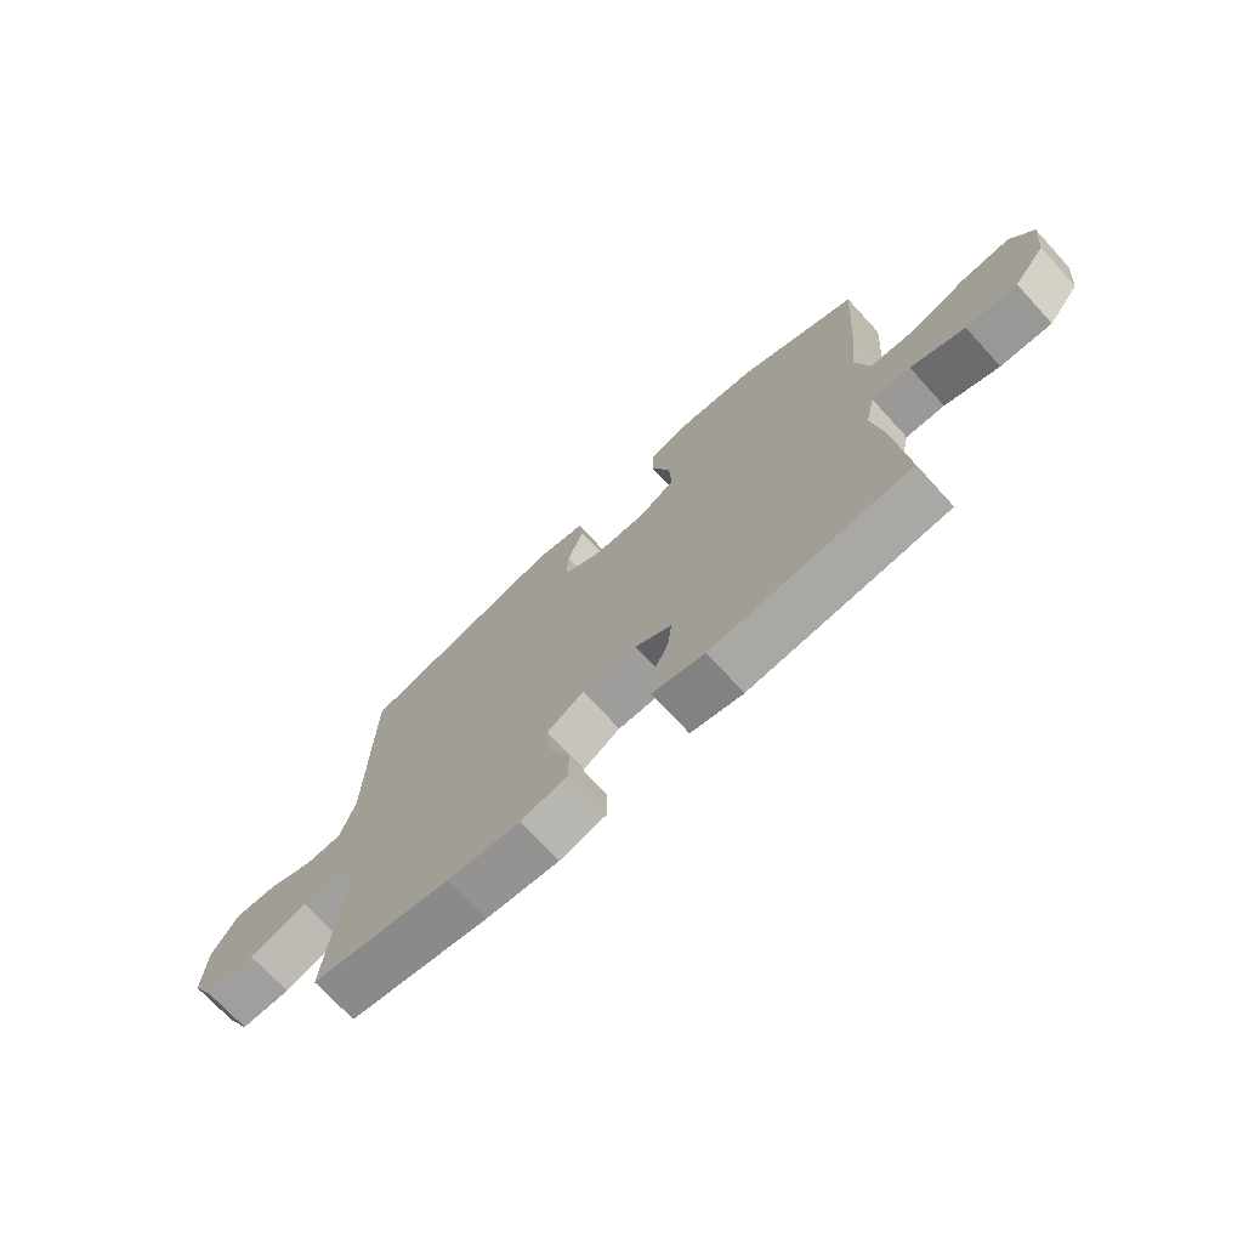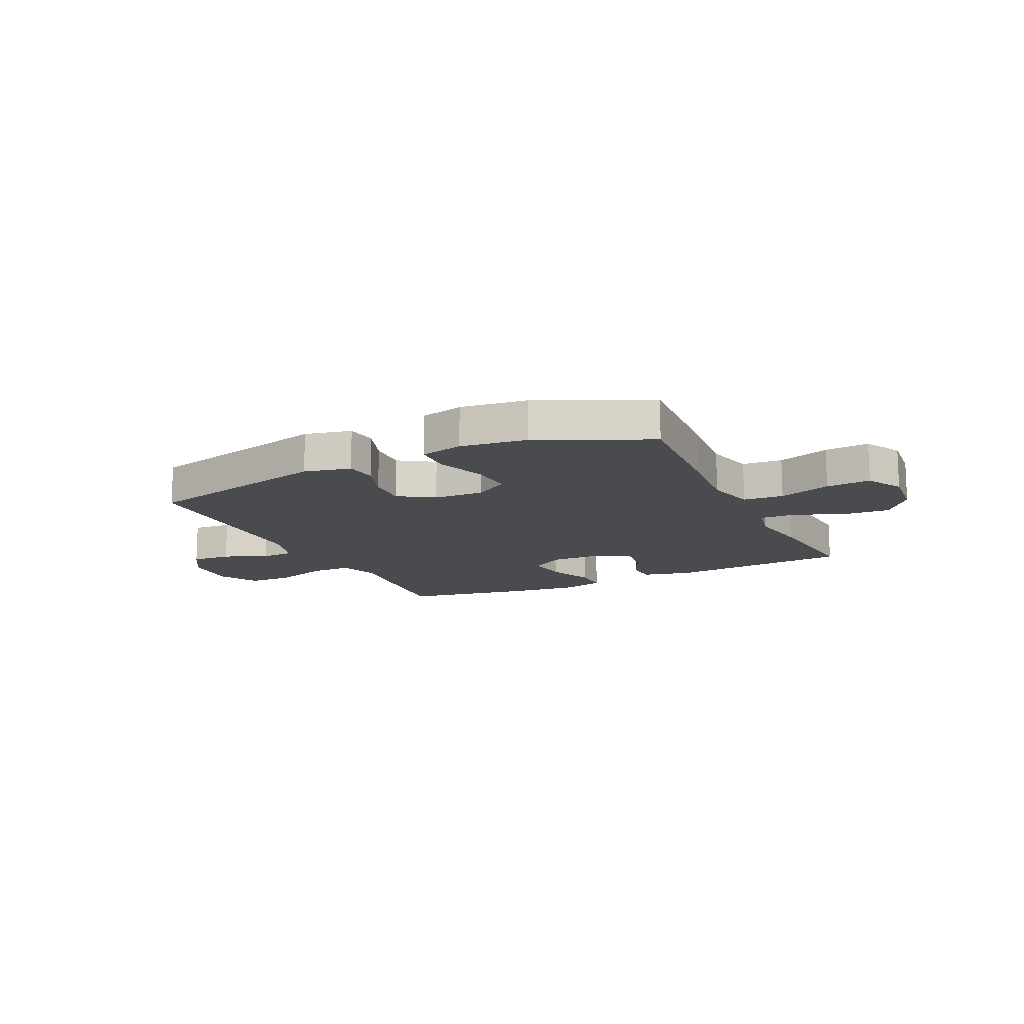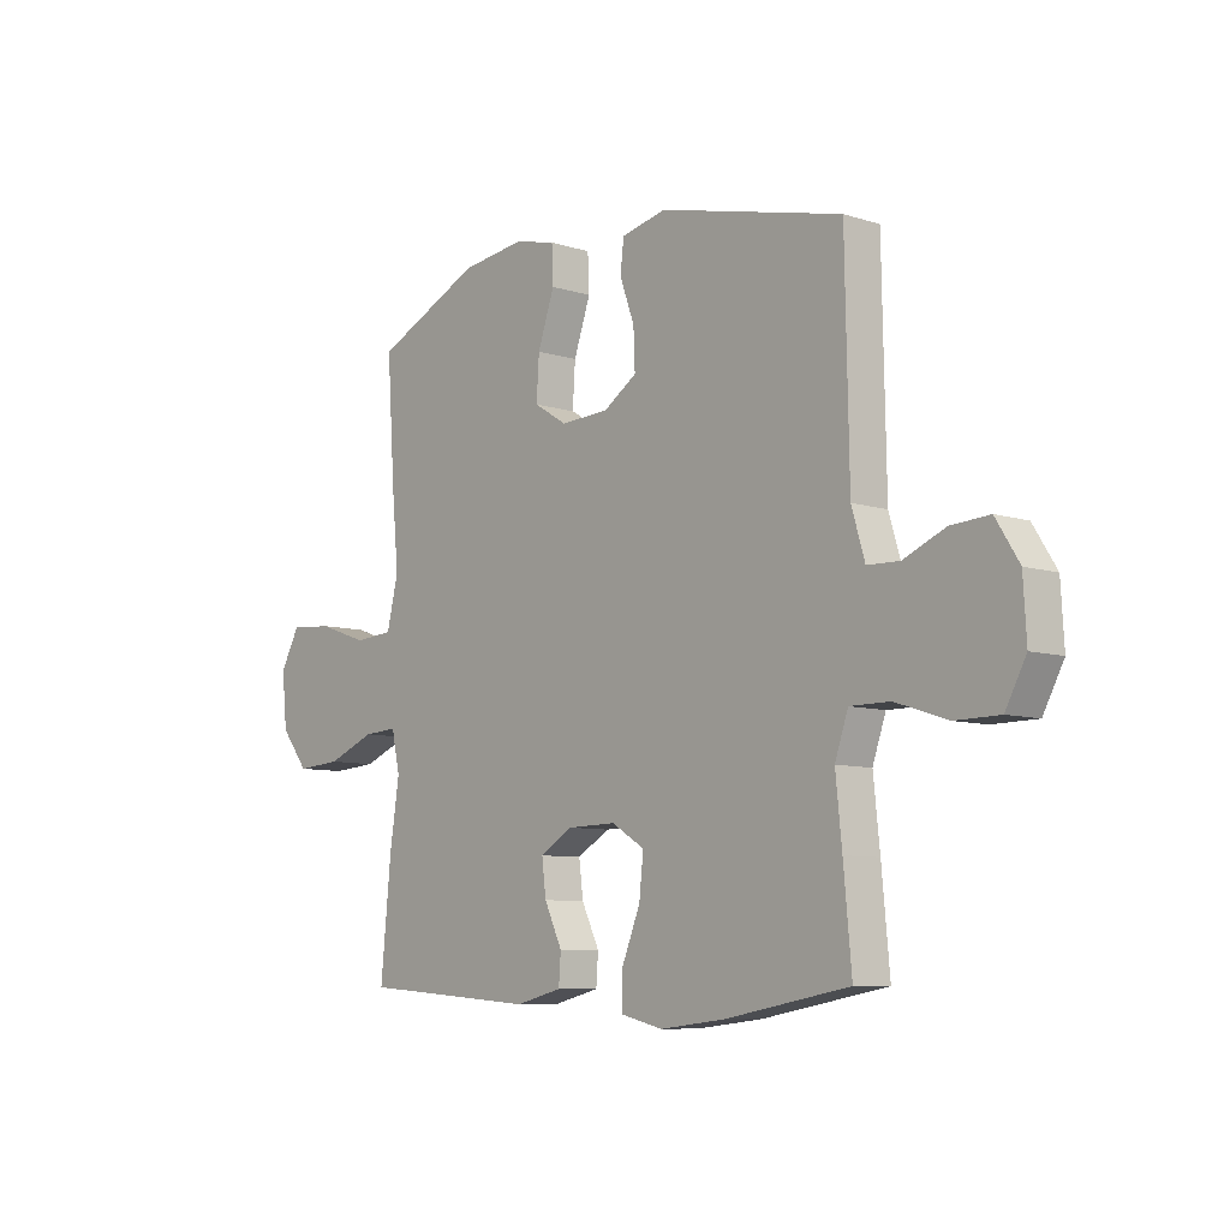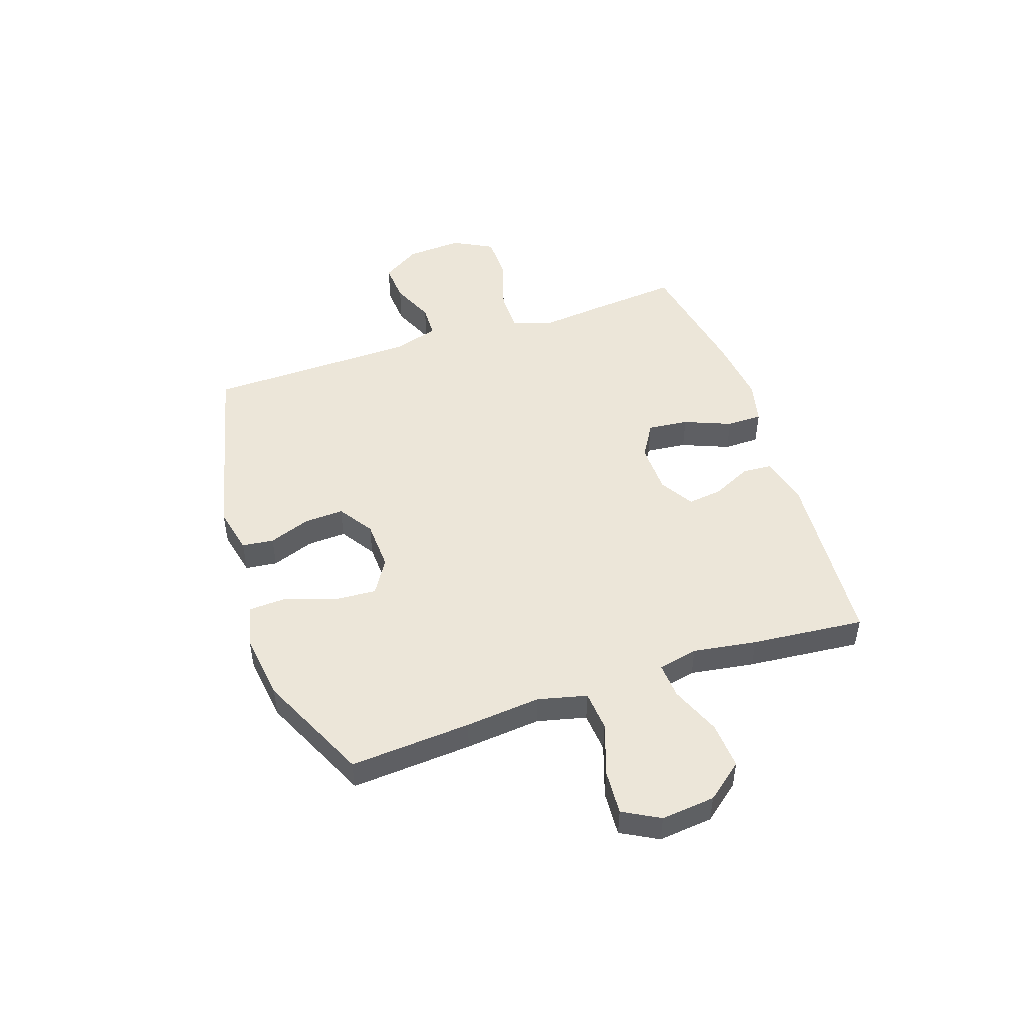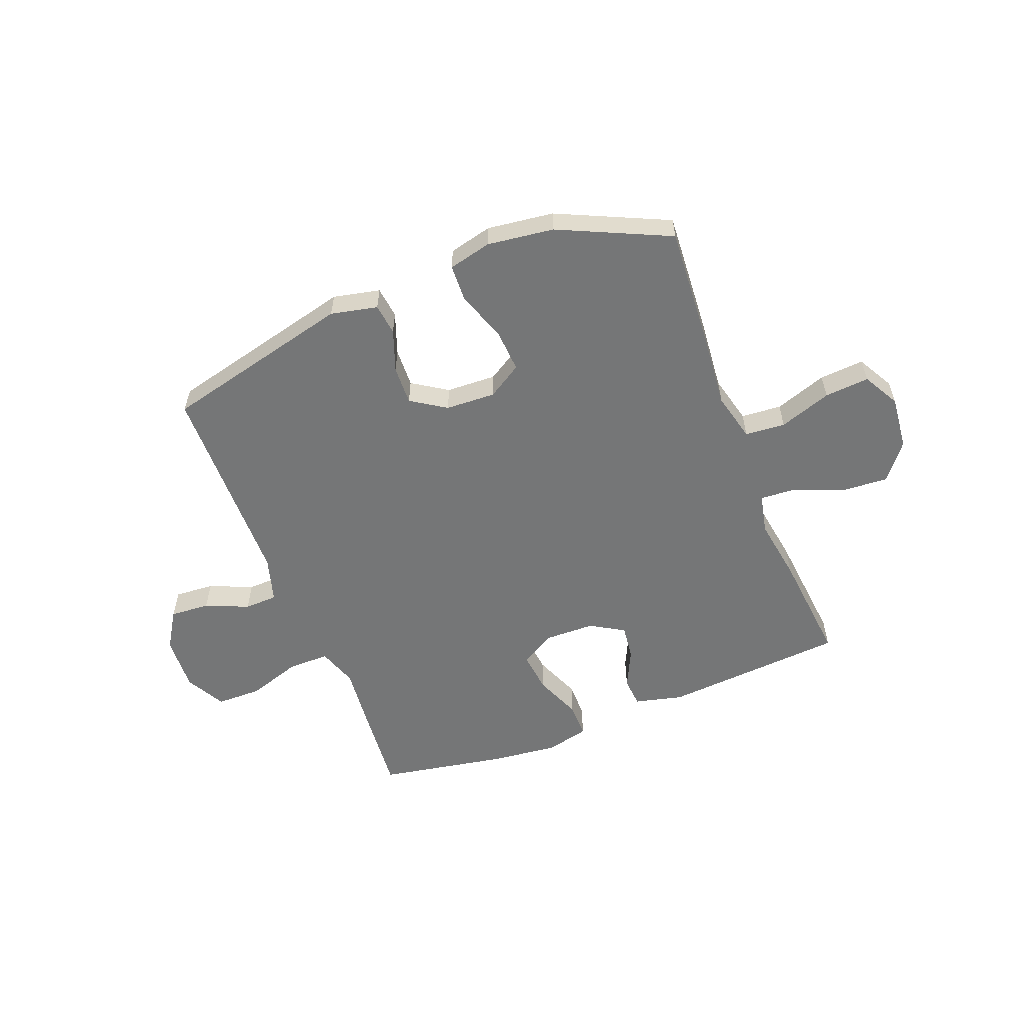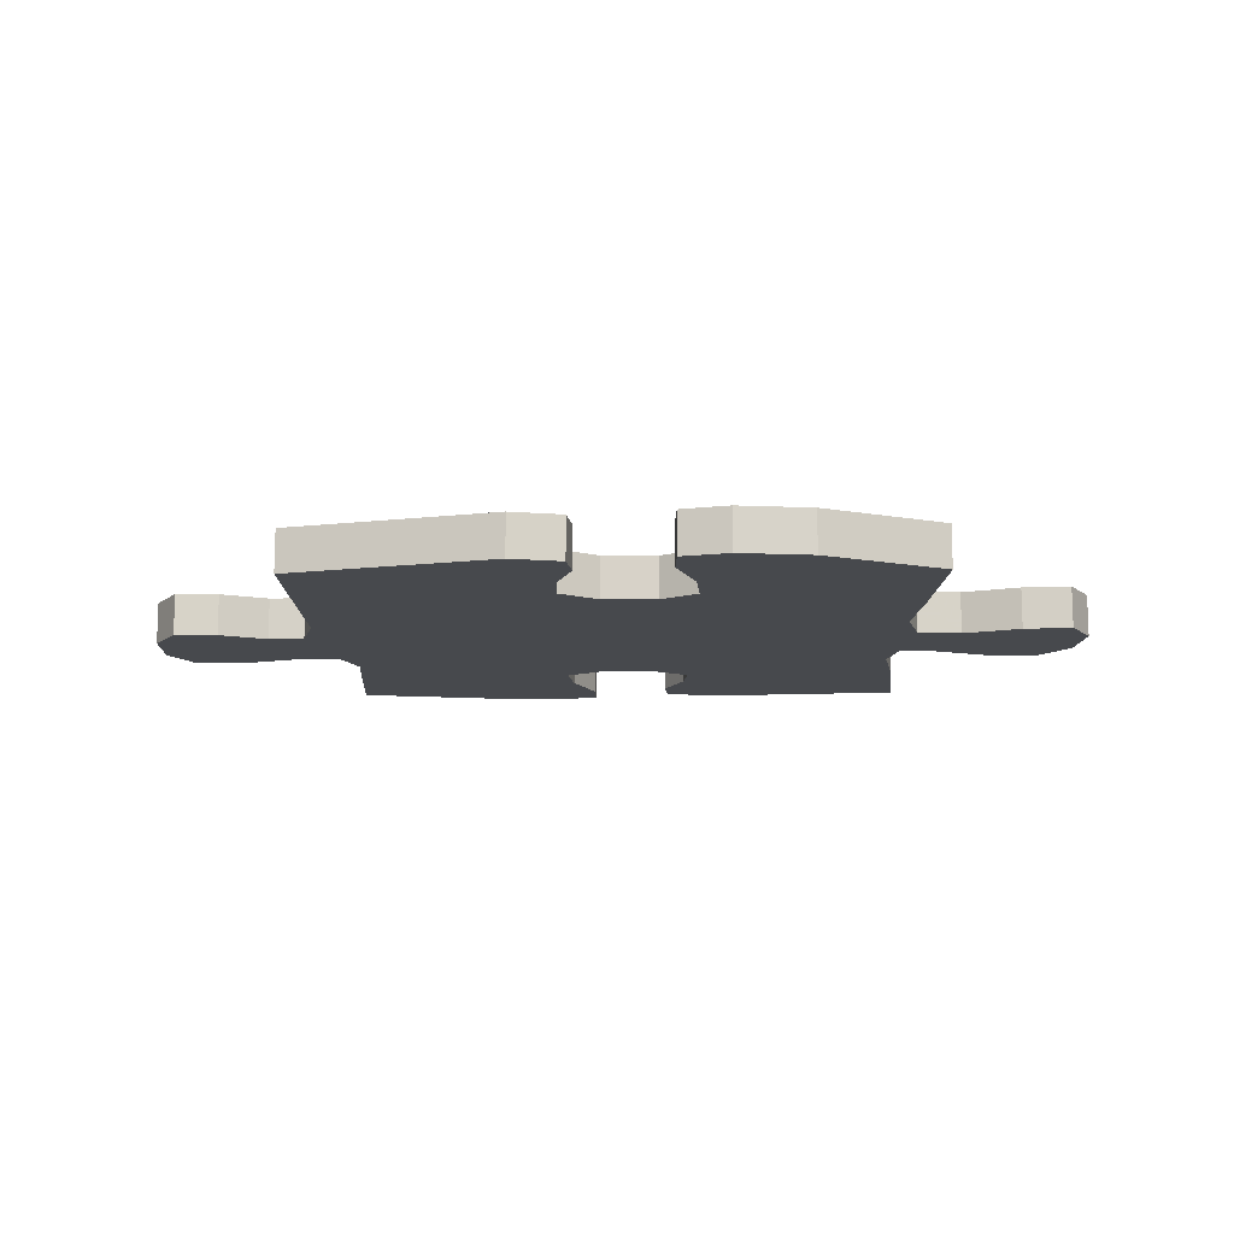
<metadata>
{"format":"obj","ext":"obj","renderer":"f3d","projection":"perspective","resolution":1024,"background":"white","views":[{"elev":-71.9,"azim":42.5,"up":"+Z"},{"elev":-14.0,"azim":25.7,"up":"+Y"},{"elev":-8.1,"azim":-131.1,"up":"+Z"},{"elev":48.7,"azim":71.2,"up":"+Y"},{"elev":-56.7,"azim":21.4,"up":"+Y"},{"elev":-12.3,"azim":1.6,"up":"+Y"}]}
</metadata>
<code>
v -0.5 0.07 0.5
v -0.151 0.07 0.585
v -0.065 0.07 0.566
v -0.058 0.07 0.508
v -0.086 0.07 0.431
v -0.089 0.07 0.359
v -0.025 0.07 0.317
v 0.067 0.07 0.313
v 0.13 0.07 0.352
v 0.125 0.07 0.431
v 0.093 0.07 0.523
v 0.096 0.07 0.591
v 0.175 0.07 0.61
v 0.297 0.07 0.594
v 0.5 0.07 0.5
v 0.485 0.07 0.278
v 0.472 0.07 0.14
v 0.494 0.07 0.05
v 0.568 0.07 0.044
v 0.664 0.07 0.077
v 0.746 0.07 0.083
v 0.783 0.07 0.016
v 0.773 0.07 -0.083
v 0.72 0.07 -0.15
v 0.634 0.07 -0.144
v 0.543 0.07 -0.107
v 0.478 0.07 -0.103
v 0.462 0.07 -0.176
v 0.48 0.07 -0.293
v 0.5 0.07 -0.5
v 0.164 0.07 -0.525
v 0.075 0.07 -0.503
v 0.071 0.07 -0.448
v 0.105 0.07 -0.377
v 0.113 0.07 -0.313
v 0.051 0.07 -0.276
v -0.042 0.07 -0.274
v -0.105 0.07 -0.312
v -0.097 0.07 -0.387
v -0.062 0.07 -0.473
v -0.062 0.07 -0.538
v -0.141 0.07 -0.557
v -0.265 0.07 -0.543
v -0.5 0.07 -0.5
v -0.485 0.07 -0.336
v -0.473 0.07 -0.22
v -0.498 0.07 -0.147
v -0.574 0.07 -0.147
v -0.672 0.07 -0.179
v -0.756 0.07 -0.178
v -0.795 0.07 -0.105
v -0.789 0.07 -0.002
v -0.745 0.07 0.068
v -0.672 0.07 0.063
v -0.593 0.07 0.029
v -0.532 0.07 0.031
v -0.507 0.07 0.115
v -0.5 0 0.5
v -0.151 0 0.585
v -0.065 0 0.566
v -0.058 0 0.508
v -0.086 0 0.431
v -0.089 0 0.359
v -0.025 0 0.317
v 0.067 0 0.313
v 0.13 0 0.352
v 0.125 0 0.431
v 0.093 0 0.523
v 0.096 0 0.591
v 0.175 0 0.61
v 0.297 0 0.594
v 0.5 0 0.5
v 0.485 0 0.278
v 0.472 0 0.14
v 0.494 0 0.05
v 0.568 0 0.044
v 0.664 0 0.077
v 0.746 0 0.083
v 0.783 0 0.016
v 0.773 0 -0.083
v 0.72 0 -0.15
v 0.634 0 -0.144
v 0.543 0 -0.107
v 0.478 0 -0.103
v 0.462 0 -0.176
v 0.48 0 -0.293
v 0.5 0 -0.5
v 0.164 0 -0.525
v 0.075 0 -0.503
v 0.071 0 -0.448
v 0.105 0 -0.377
v 0.113 0 -0.313
v 0.051 0 -0.276
v -0.042 0 -0.274
v -0.105 0 -0.312
v -0.097 0 -0.387
v -0.062 0 -0.473
v -0.062 0 -0.538
v -0.141 0 -0.557
v -0.265 0 -0.543
v -0.5 0 -0.5
v -0.485 0 -0.336
v -0.473 0 -0.22
v -0.498 0 -0.147
v -0.574 0 -0.147
v -0.672 0 -0.179
v -0.756 0 -0.178
v -0.795 0 -0.105
v -0.789 0 -0.002
v -0.745 0 0.068
v -0.672 0 0.063
v -0.593 0 0.029
v -0.532 0 0.031
v -0.507 0 0.115
f 53 54 55
f 52 53 55
f 51 52 55
f 50 51 55
f 49 50 55
f 48 49 55
f 47 48 55 56
f 46 47 56 57
f 44 45 46
f 43 44 46
f 42 43 46
f 41 42 46
f 40 41 46
f 39 40 46
f 46 57 1
f 39 46 1
f 38 39 1
f 32 33 34
f 31 32 34
f 30 31 34
f 29 30 34
f 28 29 34
f 27 28 34 35
f 24 25 26
f 23 24 26
f 22 23 26
f 21 22 26
f 20 21 26
f 19 20 26
f 18 19 26 27
f 27 35 36
f 18 27 36
f 17 18 36
f 15 16 17
f 14 15 17
f 13 14 17
f 12 13 17
f 11 12 17
f 10 11 17
f 3 4 5
f 2 3 5
f 1 2 5
f 1 5 6
f 1 6 7
f 38 1 7
f 37 38 7
f 9 10 17
f 17 36 37
f 9 17 37
f 8 9 37
f 7 8 37
f 112 111 110
f 112 110 109
f 112 109 108
f 112 108 107
f 112 107 106
f 112 106 105
f 113 112 105 104
f 114 113 104 103
f 103 102 101
f 103 101 100
f 103 100 99
f 103 99 98
f 103 98 97
f 103 97 96
f 58 114 103
f 58 103 96
f 58 96 95
f 91 90 89
f 91 89 88
f 91 88 87
f 91 87 86
f 91 86 85
f 92 91 85 84
f 83 82 81
f 83 81 80
f 83 80 79
f 83 79 78
f 83 78 77
f 83 77 76
f 84 83 76 75
f 93 92 84
f 93 84 75
f 93 75 74
f 74 73 72
f 74 72 71
f 74 71 70
f 74 70 69
f 74 69 68
f 74 68 67
f 62 61 60
f 62 60 59
f 62 59 58
f 63 62 58
f 64 63 58
f 64 58 95
f 64 95 94
f 74 67 66
f 94 93 74
f 94 74 66
f 94 66 65
f 94 65 64
f 1 58 59 2
f 2 59 60 3
f 3 60 61 4
f 4 61 62 5
f 5 62 63 6
f 6 63 64 7
f 7 64 65 8
f 8 65 66 9
f 9 66 67 10
f 10 67 68 11
f 11 68 69 12
f 12 69 70 13
f 13 70 71 14
f 14 71 72 15
f 15 72 73 16
f 16 73 74 17
f 17 74 75 18
f 18 75 76 19
f 19 76 77 20
f 20 77 78 21
f 21 78 79 22
f 22 79 80 23
f 23 80 81 24
f 24 81 82 25
f 25 82 83 26
f 26 83 84 27
f 27 84 85 28
f 28 85 86 29
f 29 86 87 30
f 30 87 88 31
f 31 88 89 32
f 32 89 90 33
f 33 90 91 34
f 34 91 92 35
f 35 92 93 36
f 36 93 94 37
f 37 94 95 38
f 38 95 96 39
f 39 96 97 40
f 40 97 98 41
f 41 98 99 42
f 42 99 100 43
f 43 100 101 44
f 44 101 102 45
f 45 102 103 46
f 46 103 104 47
f 47 104 105 48
f 48 105 106 49
f 49 106 107 50
f 50 107 108 51
f 51 108 109 52
f 52 109 110 53
f 53 110 111 54
f 54 111 112 55
f 55 112 113 56
f 56 113 114 57
f 57 114 58 1

</code>
